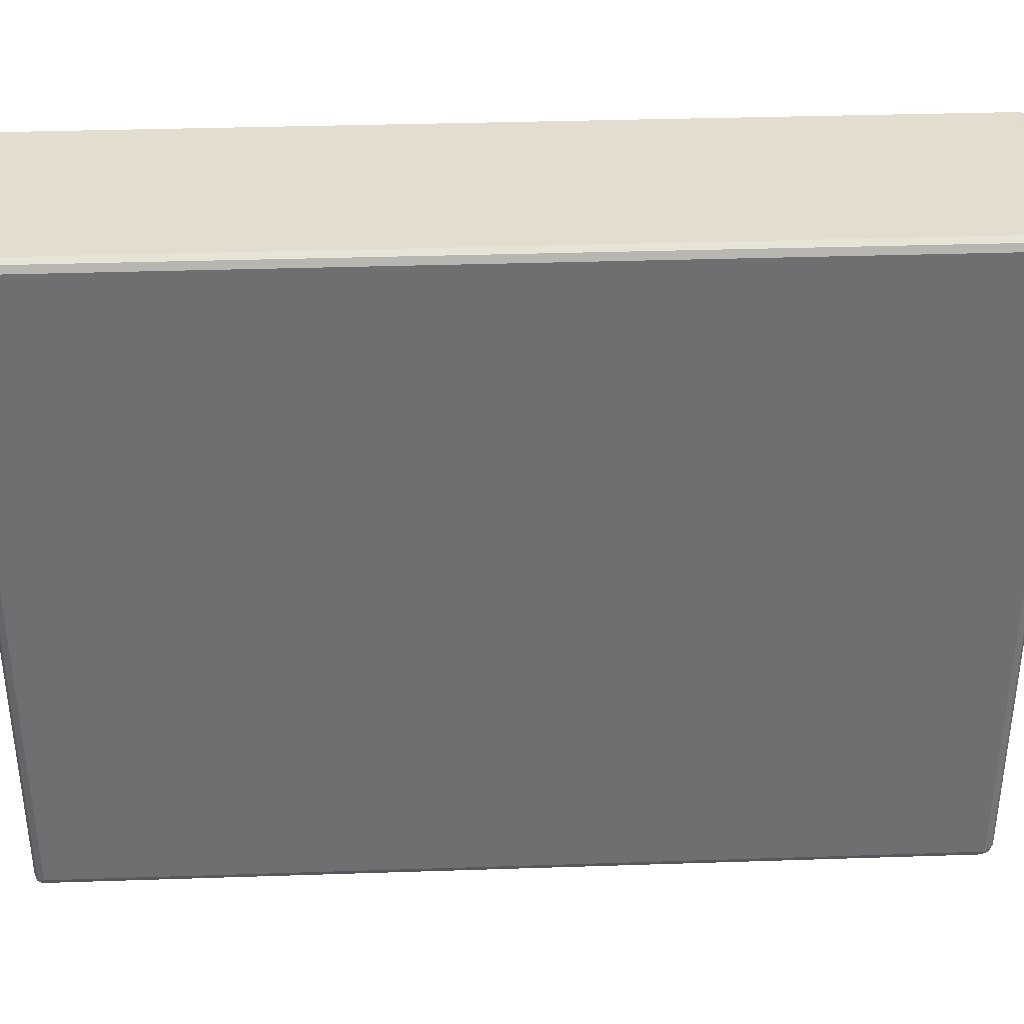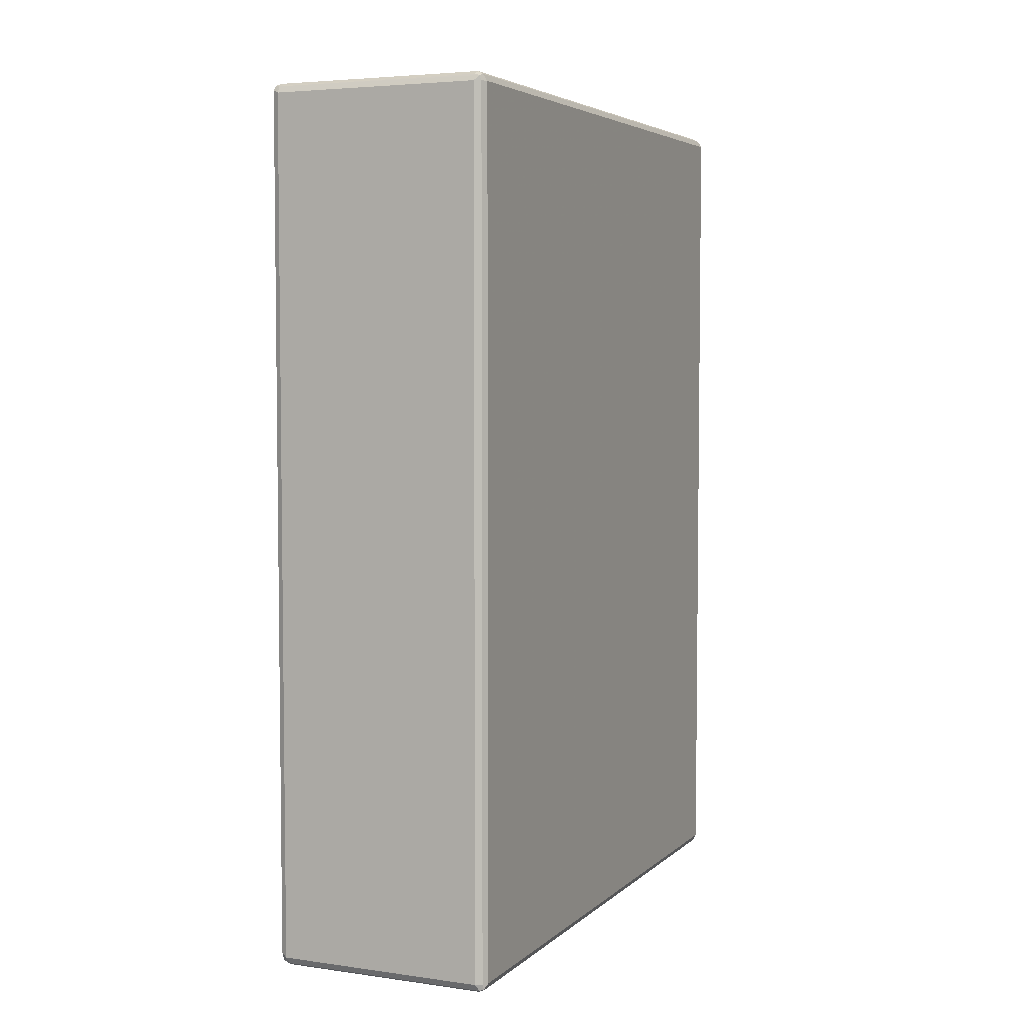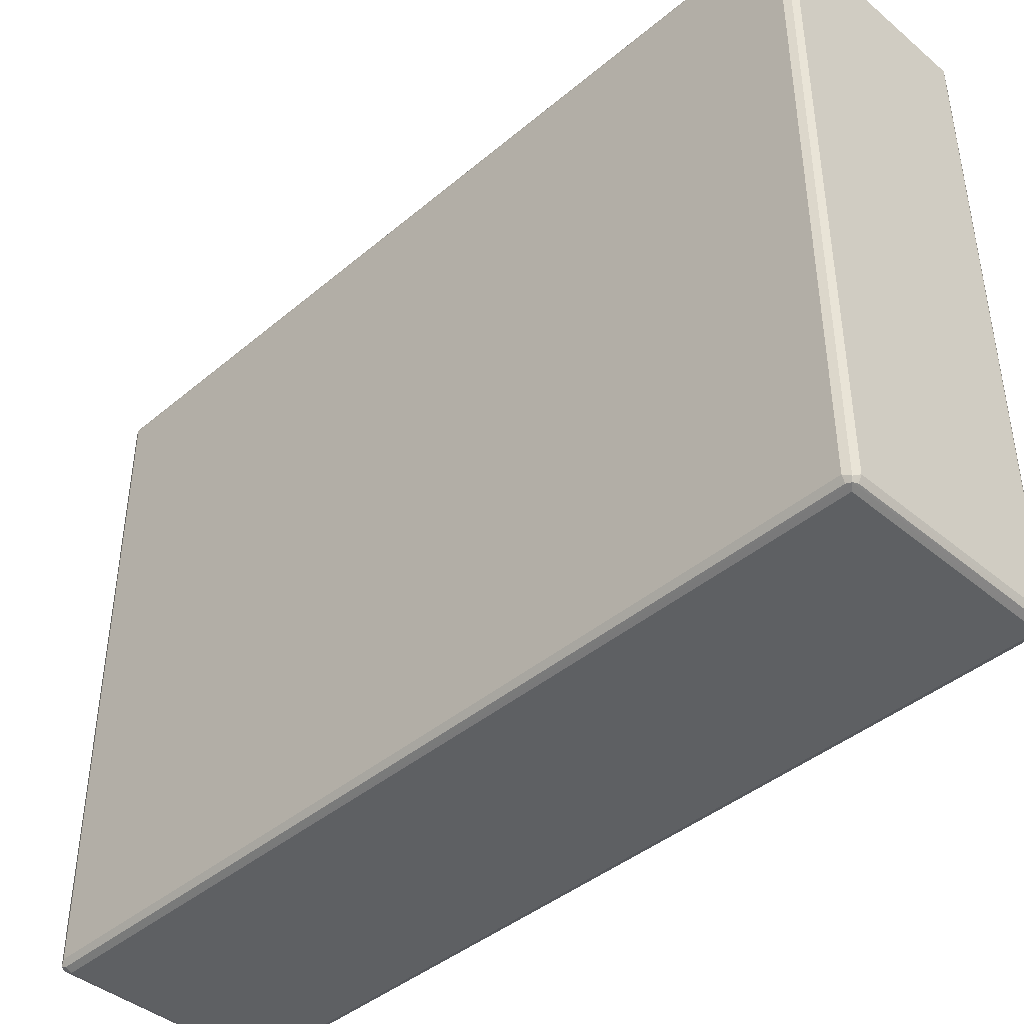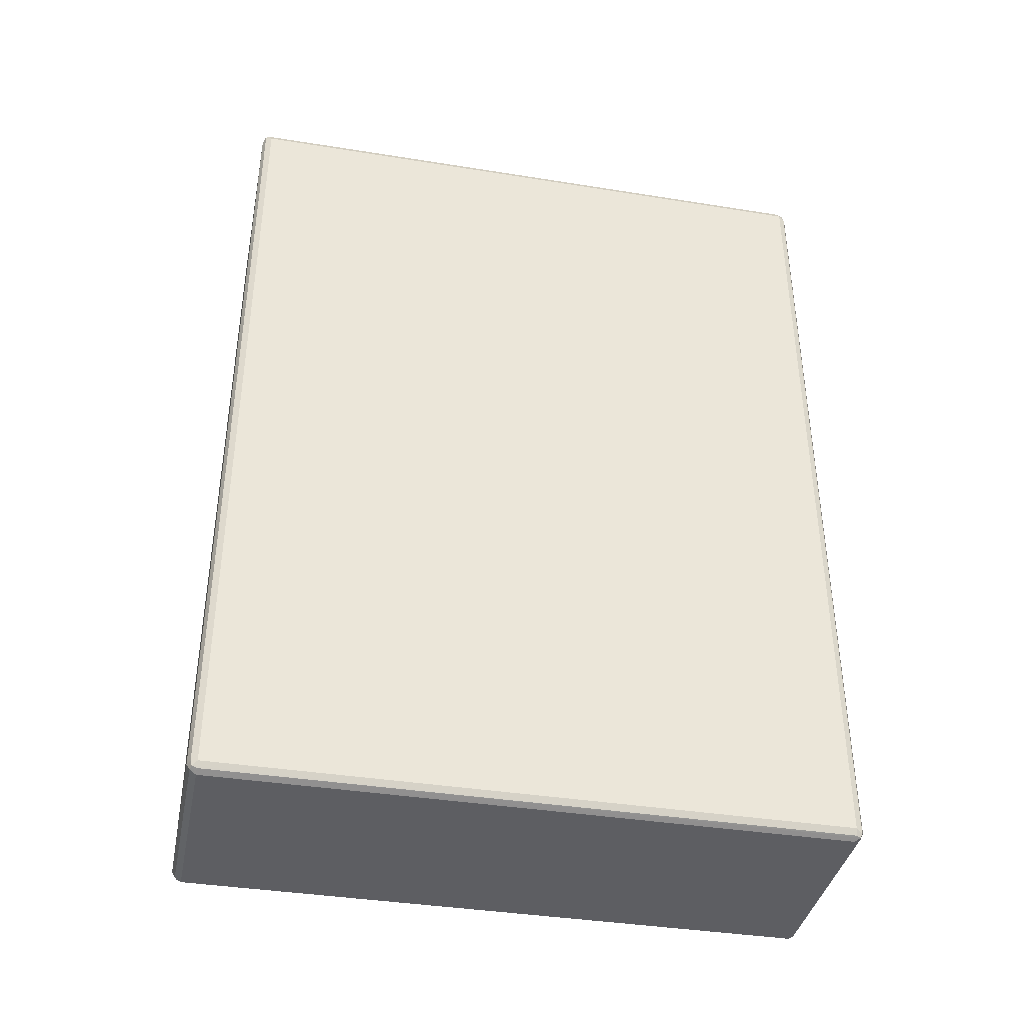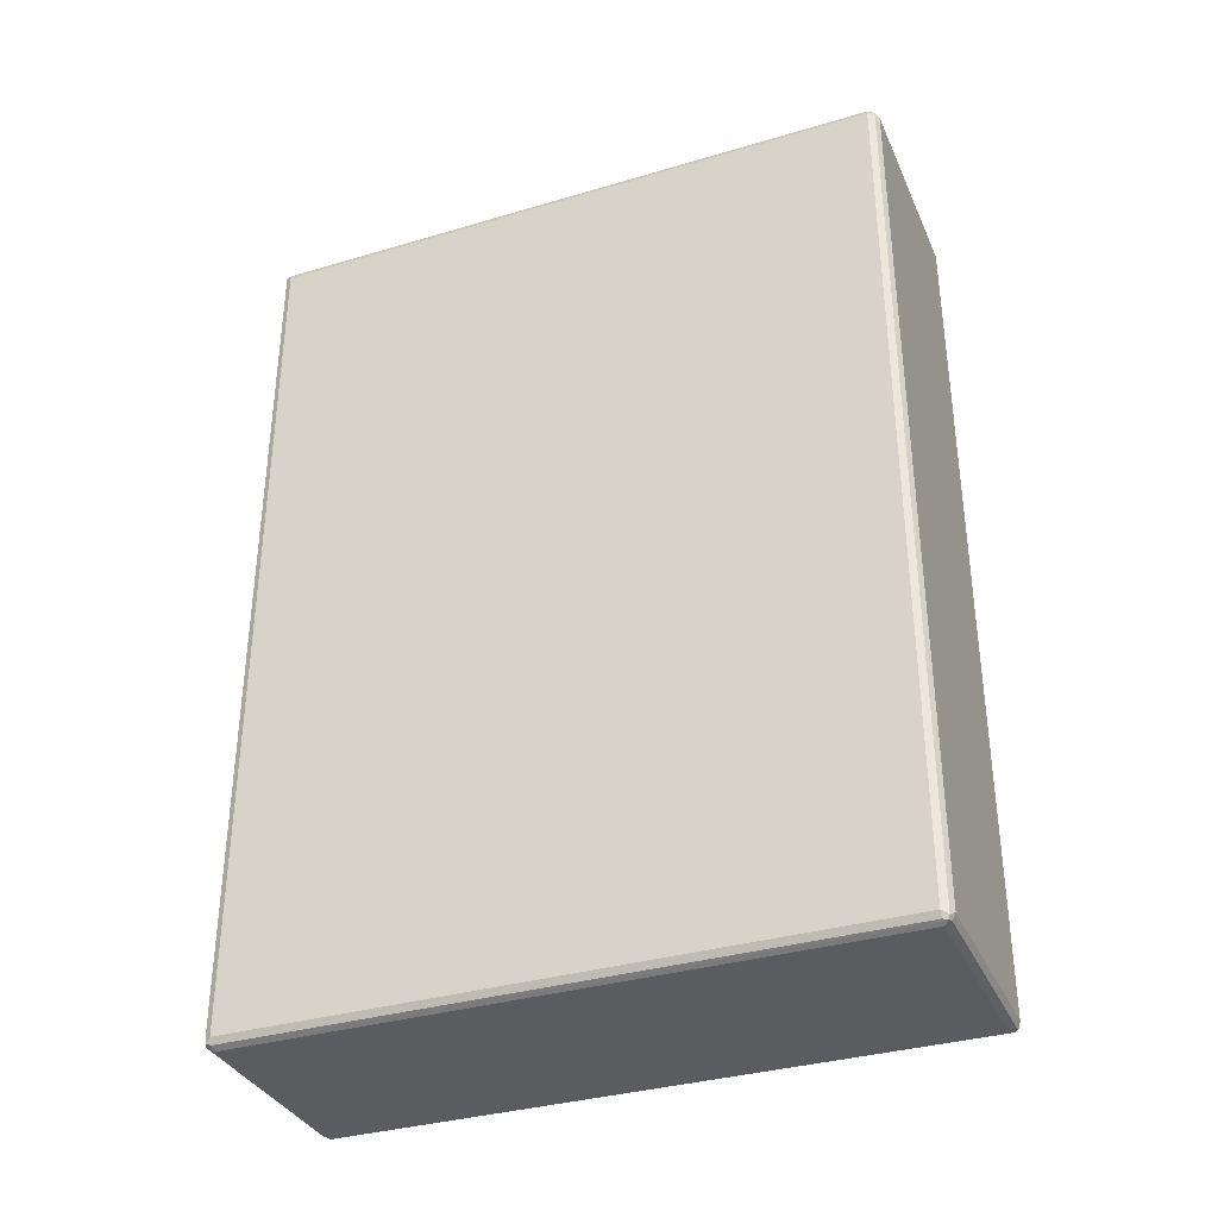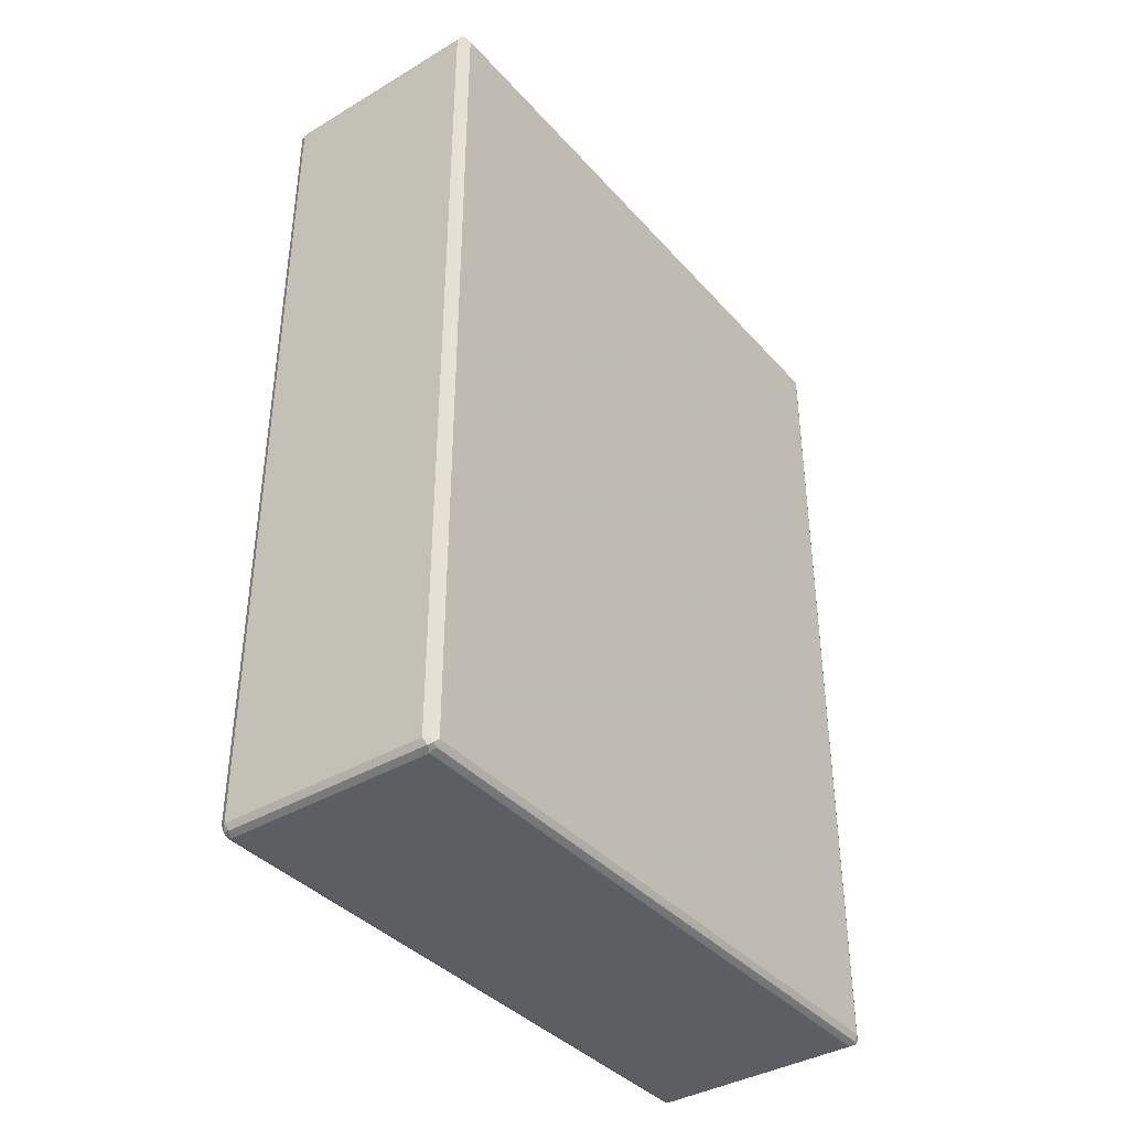
<metadata>
{"format":"obj","ext":"obj","renderer":"f3d","projection":"perspective","resolution":1024,"background":"white","views":[{"elev":35.5,"azim":87.5,"up":"+Z"},{"elev":4.7,"azim":23.9,"up":"+Y"},{"elev":-42.2,"azim":-44.9,"up":"+Z"},{"elev":-38.7,"azim":78.6,"up":"+Y"},{"elev":-34.6,"azim":111.7,"up":"+Y"},{"elev":-38.7,"azim":36.7,"up":"+Y"}]}
</metadata>
<code>
v -0.1855 -0.7586 0.5733
v -0.1967 -0.753 0.5675
v -0.1939 -0.7671 0.5647
v -0.1798 -0.7698 0.5675
v 0.1855 -0.7586 0.5733
v -0.1855 0.7586 0.5733
v -0.2023 -0.7586 0.5563
v -0.1967 0.7642 0.5675
v -0.1967 -0.7698 0.5507
v -0.1855 -0.7756 0.5563
v 0.1911 -0.7698 0.5675
v 0.1981 -0.7671 0.5647
v 0.1967 -0.7586 0.5675
v 0.1939 0.7671 0.569
v 0.1855 0.7586 0.5733
v -0.1855 0.7698 0.5675
v -0.1939 0.7713 0.5647
v -0.2023 -0.7586 -0.5563
v -0.2023 0.7586 0.5563
v -0.1967 -0.7698 -0.5619
v 0.1855 -0.7756 0.5563
v -0.1855 -0.7756 -0.5563
v 0.1967 -0.7698 -0.5563
v 0.2023 -0.7586 -0.5563
v 0.2023 -0.7586 0.5563
v 0.1967 -0.7698 0.5563
v 0.1967 0.7586 0.5675
v 0.2023 0.7586 0.5563
v 0.1967 0.7698 0.5619
v 0.1855 0.7756 0.5563
v 0.1855 0.7698 0.5675
v -0.1967 0.7698 -0.5563
v -0.1967 0.7698 0.5563
v -0.1855 0.7756 0.5563
v -0.1855 0.7756 -0.5563
v -0.1967 -0.7586 -0.5675
v -0.1939 -0.7671 -0.569
v -0.2023 0.7586 -0.5563
v -0.1981 0.7671 -0.5647
v 0.1855 -0.7756 -0.5563
v 0.1939 -0.7713 -0.5647
v -0.1855 -0.7698 -0.5675
v 0.1967 -0.7642 -0.5675
v 0.2023 0.7586 -0.5563
v 0.1967 0.7698 -0.5507
v 0.1855 0.7756 -0.5563
v -0.1911 0.7698 -0.5675
v -0.1967 0.7586 -0.5675
v -0.1855 -0.7586 -0.5733
v 0.1855 -0.7586 -0.5733
v 0.1855 -0.7698 -0.5675
v -0.1855 0.7586 -0.5733
v 0.1967 0.753 -0.5675
v 0.1939 0.7671 -0.5647
v 0.1798 0.7698 -0.5675
v 0.1855 0.7586 -0.5733
f 1 2 3
f 30 35 34
f 30 46 35
f 29 46 30
f 29 45 46
f 28 45 29
f 28 44 45
f 24 28 25
f 24 44 28
f 24 53 44
f 24 43 53
f 24 41 43
f 23 41 24
f 23 26 41
f 22 41 40
f 22 42 41
f 22 37 42
f 21 41 26
f 21 40 41
f 20 37 22
f 19 39 38
f 19 33 39
f 18 48 36
f 18 38 48
f 32 39 33
f 18 37 20
f 32 35 39
f 35 46 55
f 49 56 50
f 49 52 56
f 47 56 52
f 47 55 56
f 46 54 55
f 45 54 46
f 44 54 45
f 44 53 54
f 43 56 53
f 43 50 56
f 41 50 43
f 41 51 50
f 41 42 51
f 39 47 52
f 39 52 48
f 38 39 48
f 37 52 49
f 37 48 52
f 37 51 42
f 37 50 51
f 37 49 50
f 36 48 37
f 35 55 47
f 35 47 39
f 18 36 37
f 17 35 32
f 17 34 35
f 6 17 8
f 6 16 17
f 6 14 16
f 6 15 14
f 5 14 15
f 5 13 14
f 5 12 13
f 5 11 12
f 4 21 11
f 4 10 21
f 3 10 4
f 3 9 10
f 3 7 9
f 2 19 7
f 2 8 19
f 2 7 3
f 1 8 2
f 1 6 8
f 1 15 6
f 1 5 15
f 1 11 5
f 1 4 11
f 1 3 4
f 7 18 20
f 7 20 9
f 7 19 38
f 7 38 18
f 17 30 34
f 17 31 30
f 17 33 19
f 17 32 33
f 16 31 17
f 14 31 16
f 14 30 31
f 14 29 30
f 14 28 29
f 14 27 28
f 13 27 14
f 53 56 54
f 13 28 27
f 12 26 23
f 12 21 26
f 12 25 13
f 12 24 25
f 12 23 24
f 11 21 12
f 10 40 21
f 10 22 40
f 9 22 10
f 9 20 22
f 8 17 19
f 13 25 28
f 54 56 55

</code>
